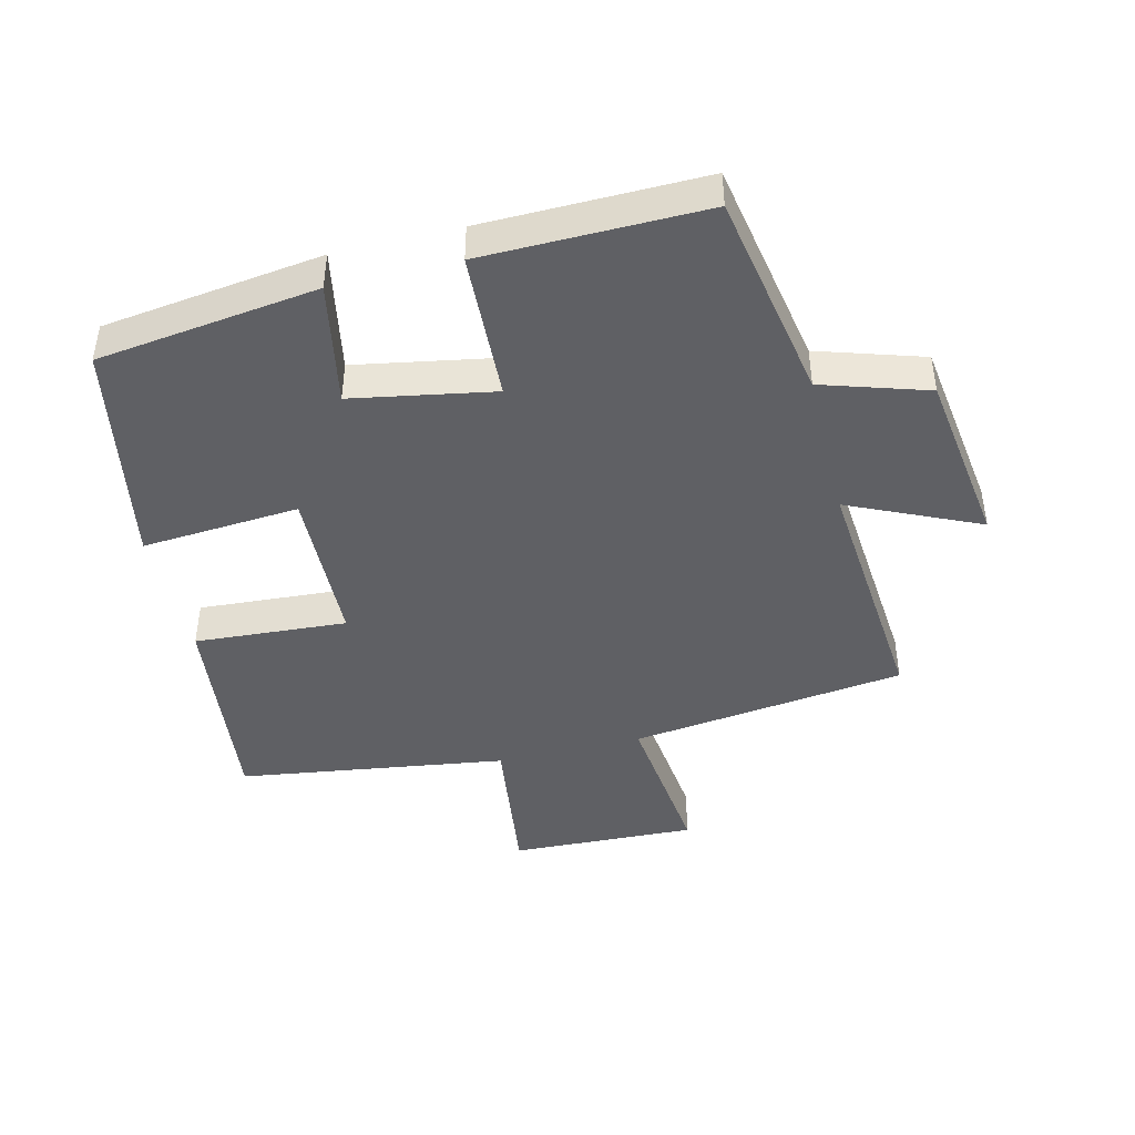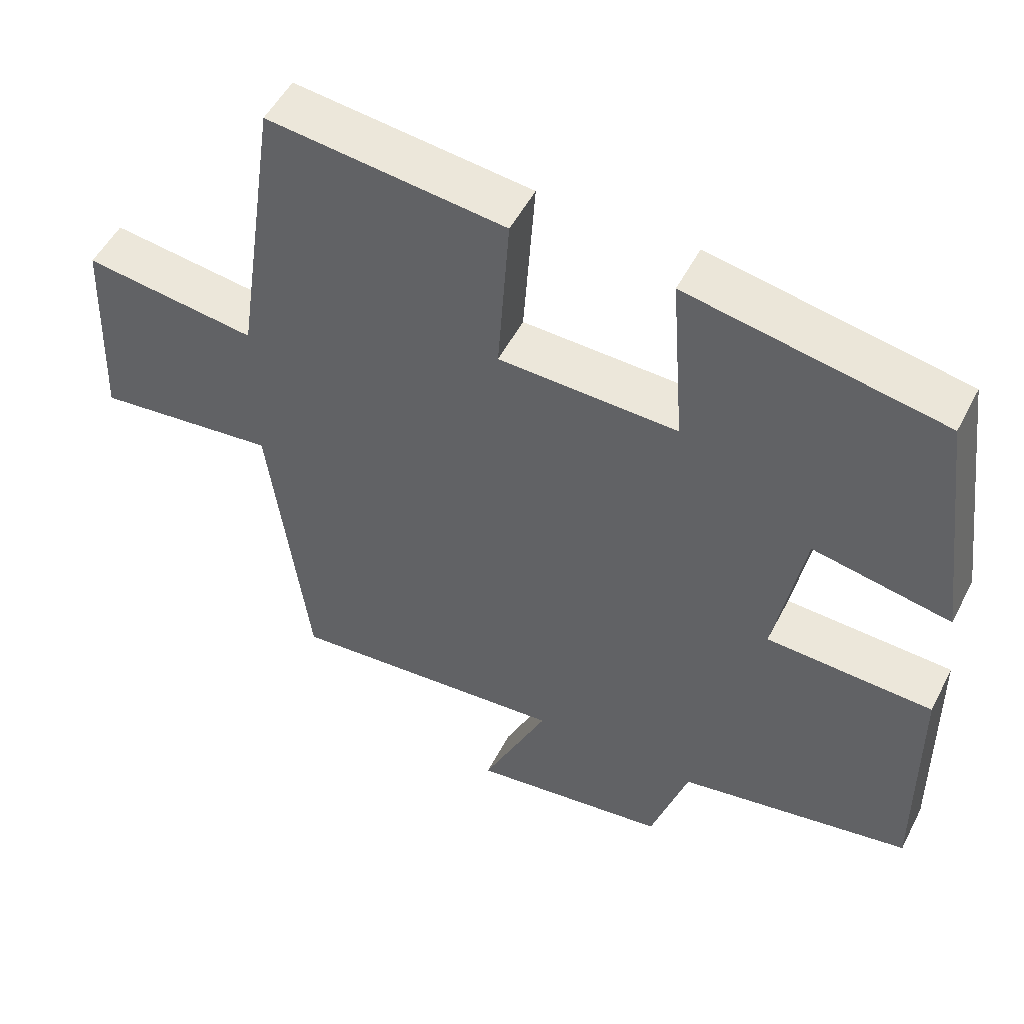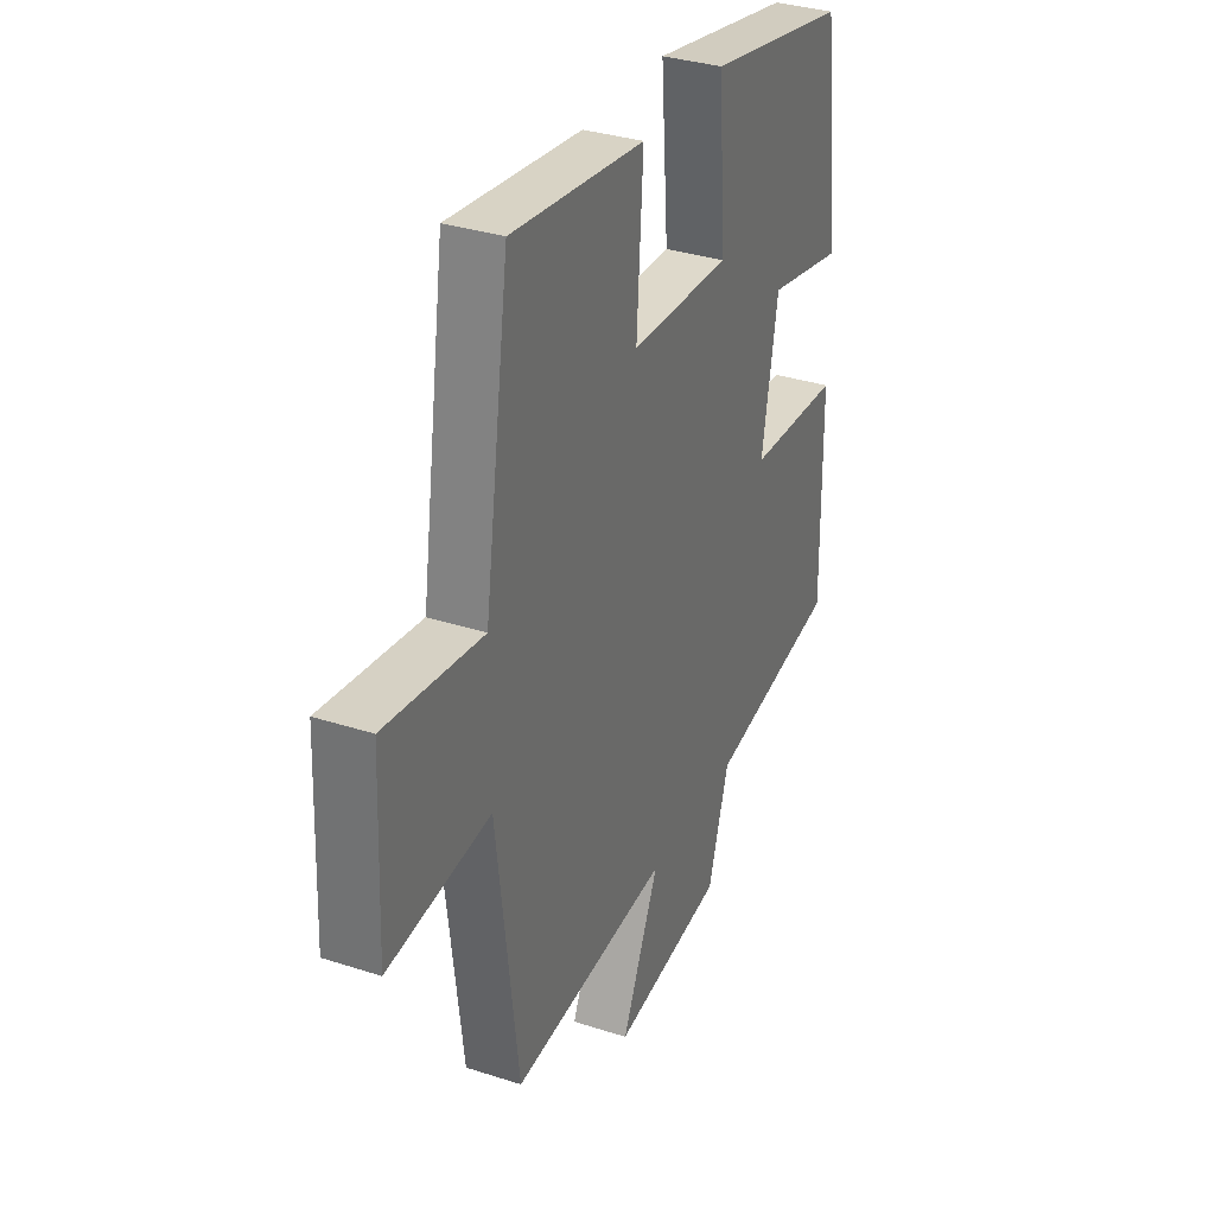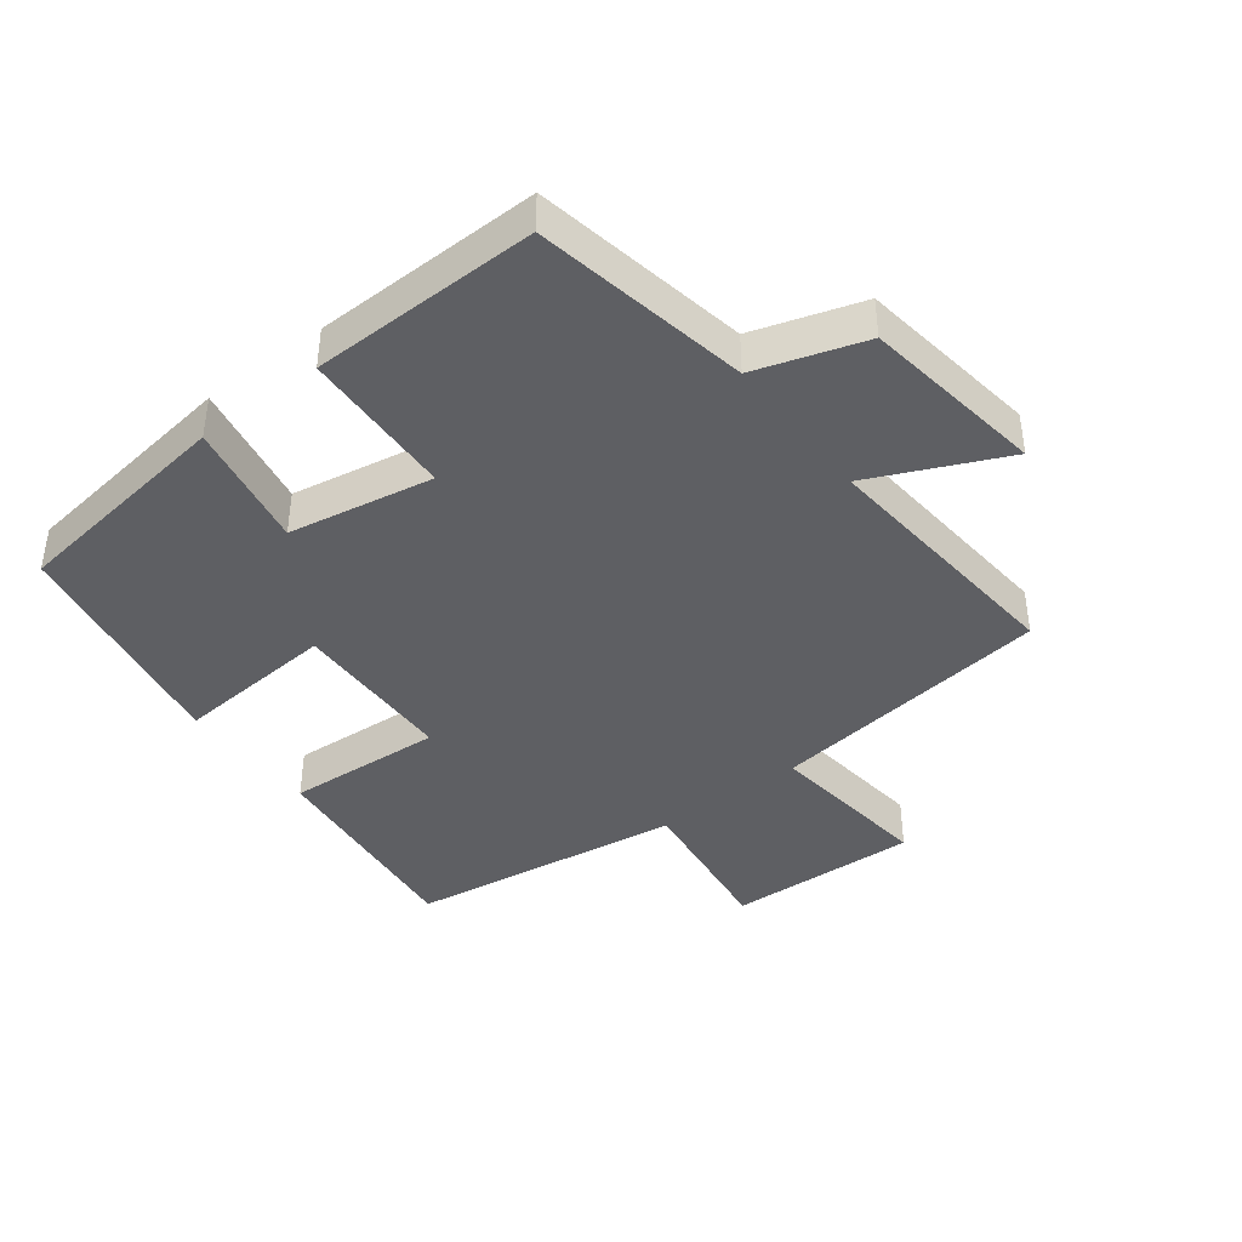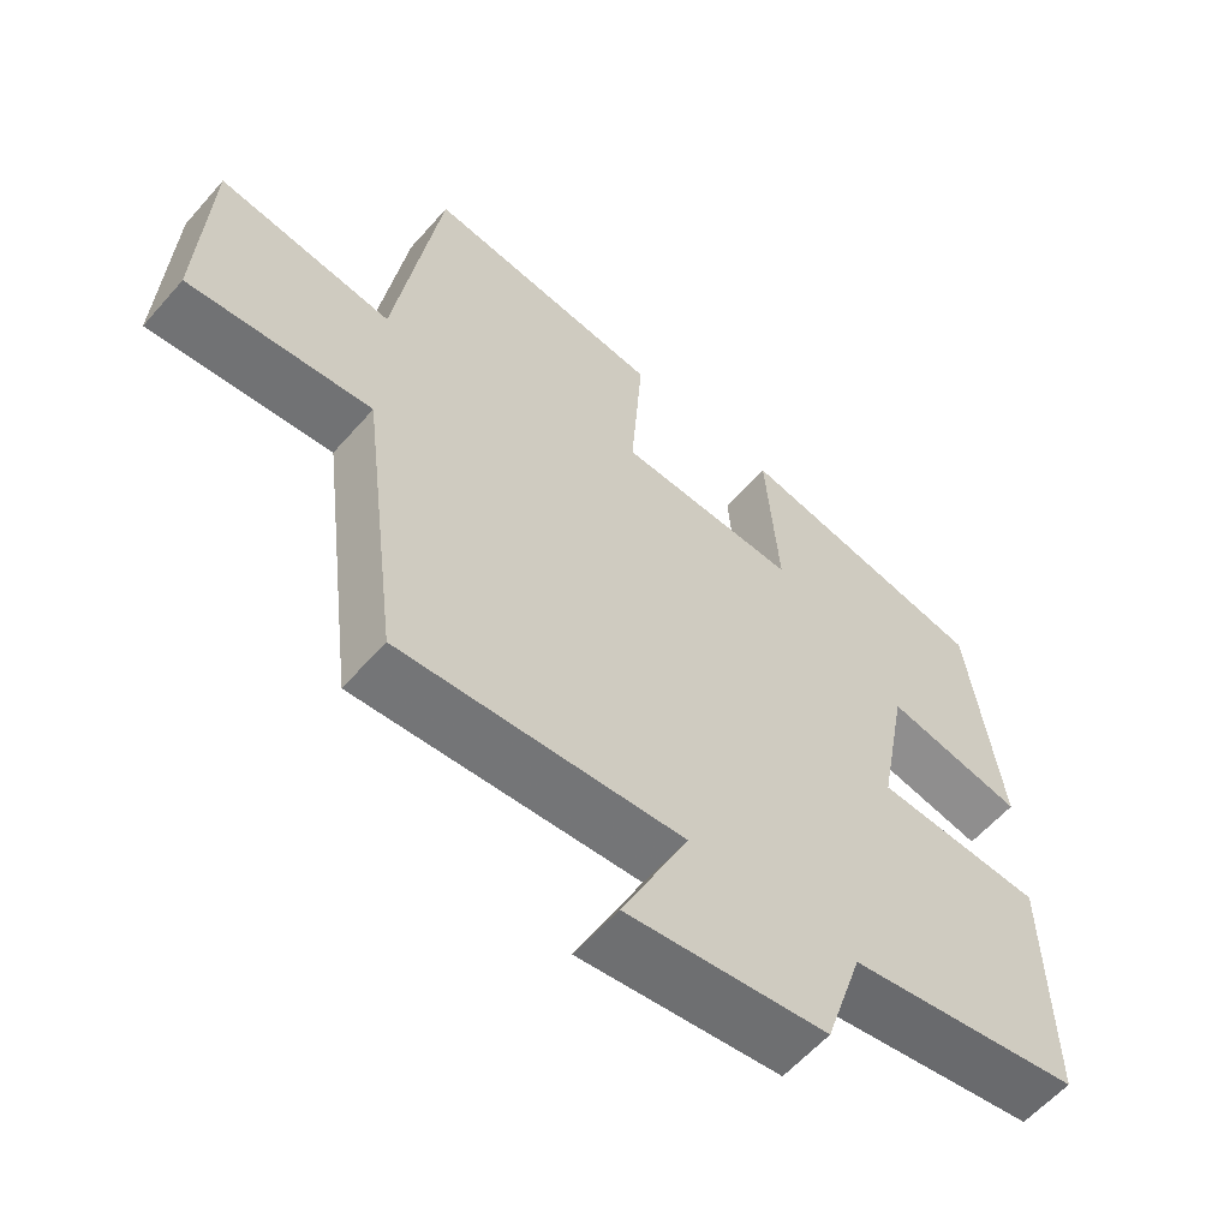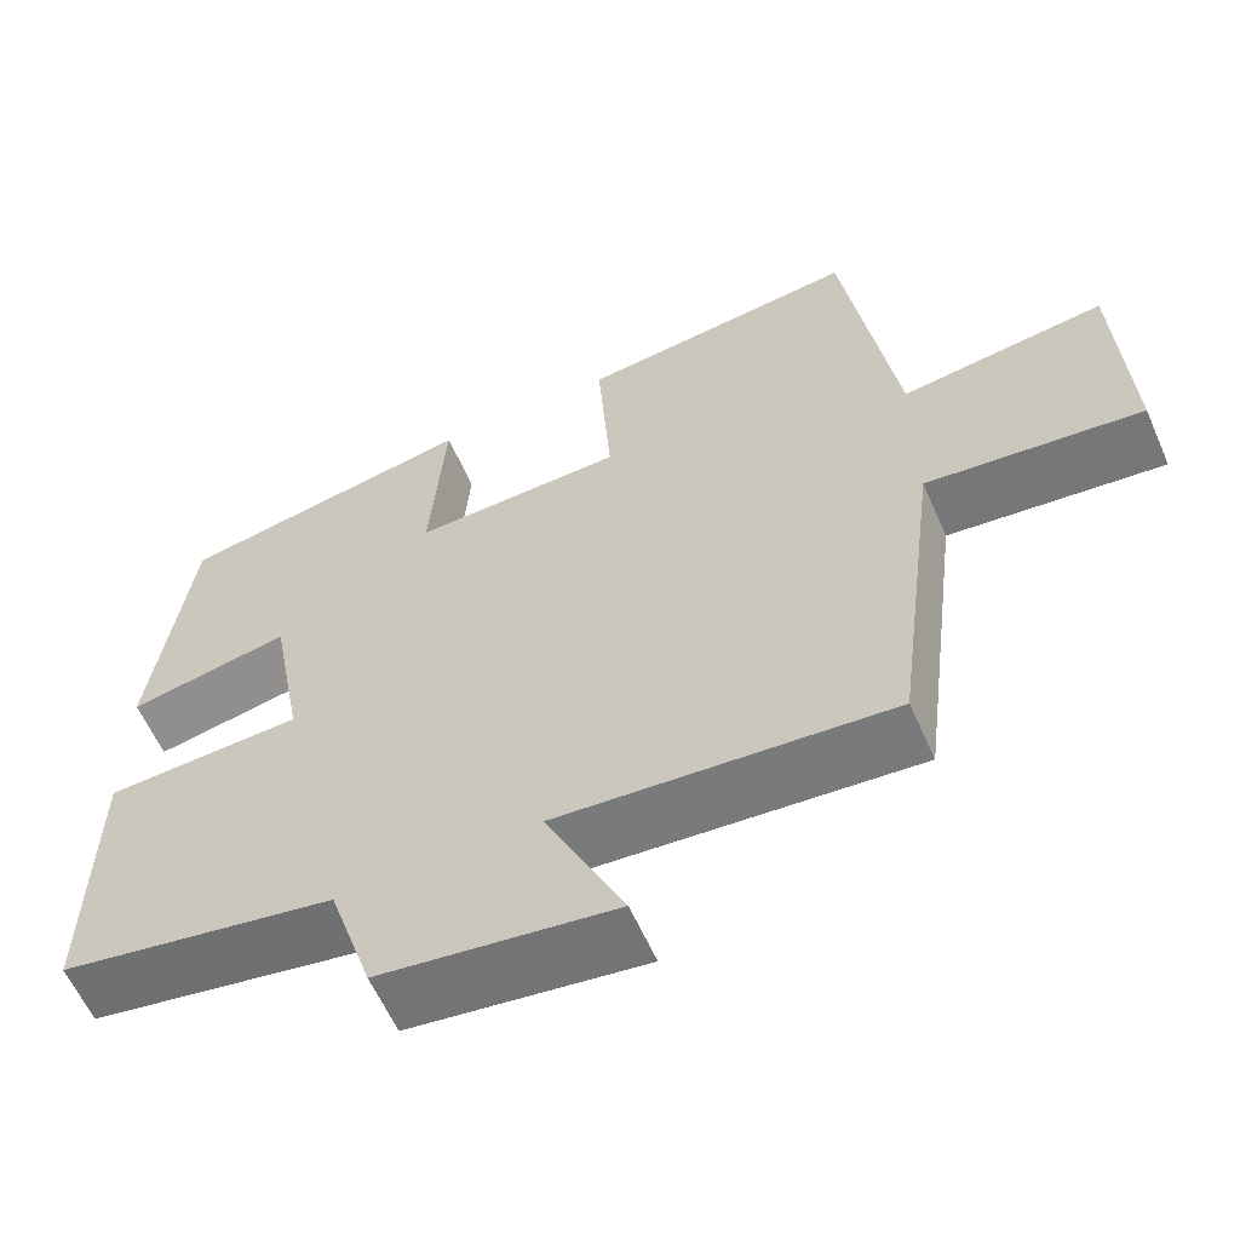
<metadata>
{"format":"obj","ext":"obj","renderer":"f3d","projection":"perspective","resolution":1024,"background":"white","views":[{"elev":-43.9,"azim":103.9,"up":"+Y"},{"elev":51.6,"azim":26.7,"up":"+Z"},{"elev":33.3,"azim":-66.0,"up":"+Z"},{"elev":-41.0,"azim":127.6,"up":"+Y"},{"elev":-59.3,"azim":-40.9,"up":"+Z"},{"elev":-60.5,"azim":-156.2,"up":"+Z"}]}
</metadata>
<code>
v 0.504 0.07 -0.442
v 0.18 0.07 -0.5
v 0.128 0.07 -0.663
v -0.148 0.07 -0.701
v -0.056 0.07 -0.5
v -0.446 0.07 -0.532
v -0.5 0.07 -0.105
v -0.752 0.07 -0.133
v -0.74 0.07 0.155
v -0.5 0.07 0.123
v -0.439 0.07 0.538
v -0.11 0.07 0.5
v -0.126 0.07 0.264
v 0.122 0.07 0.256
v 0.104 0.07 0.5
v 0.456 0.07 0.434
v 0.5 0.07 0.093
v 0.309 0.07 0.13
v 0.269 0.07 -0.088
v 0.5 0.07 -0.099
v 0.504 0 -0.442
v 0.18 0 -0.5
v 0.128 0 -0.663
v -0.148 0 -0.701
v -0.056 0 -0.5
v -0.446 0 -0.532
v -0.5 0 -0.105
v -0.752 0 -0.133
v -0.74 0 0.155
v -0.5 0 0.123
v -0.439 0 0.538
v -0.11 0 0.5
v -0.126 0 0.264
v 0.122 0 0.256
v 0.104 0 0.5
v 0.456 0 0.434
v 0.5 0 0.093
v 0.309 0 0.13
v 0.269 0 -0.088
v 0.5 0 -0.099
f 19 20 1 2
f 3 4 5
f 2 3 5
f 19 2 5
f 18 19 5
f 16 17 18
f 15 16 18
f 14 15 18
f 5 6 7
f 18 5 7
f 14 18 7
f 13 14 7
f 12 13 7
f 11 12 7
f 10 11 7
f 7 8 9 10
f 22 21 40 39
f 25 24 23
f 25 23 22
f 25 22 39
f 25 39 38
f 38 37 36
f 38 36 35
f 38 35 34
f 27 26 25
f 27 25 38
f 27 38 34
f 27 34 33
f 27 33 32
f 27 32 31
f 27 31 30
f 30 29 28 27
f 1 21 22 2
f 2 22 23 3
f 3 23 24 4
f 4 24 25 5
f 5 25 26 6
f 6 26 27 7
f 7 27 28 8
f 8 28 29 9
f 9 29 30 10
f 10 30 31 11
f 11 31 32 12
f 12 32 33 13
f 13 33 34 14
f 14 34 35 15
f 15 35 36 16
f 16 36 37 17
f 17 37 38 18
f 18 38 39 19
f 19 39 40 20
f 20 40 21 1

</code>
